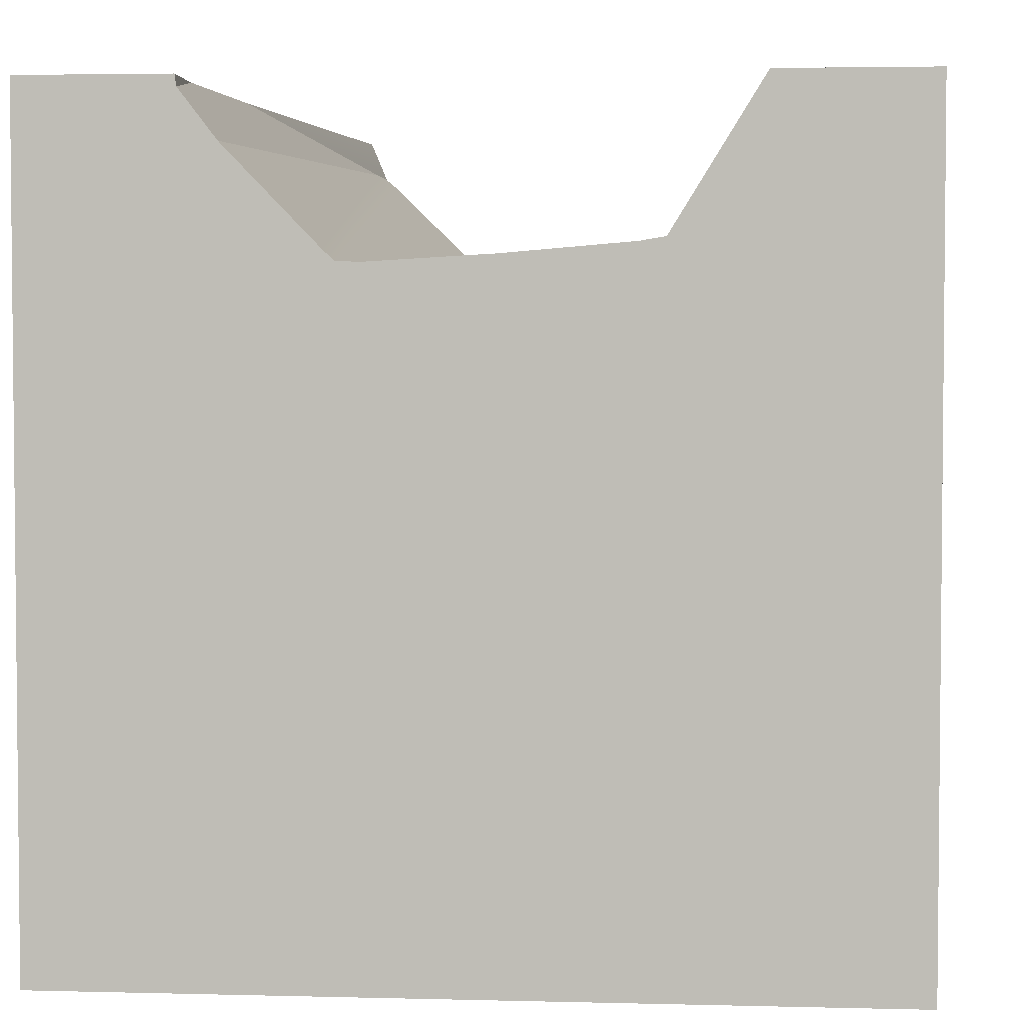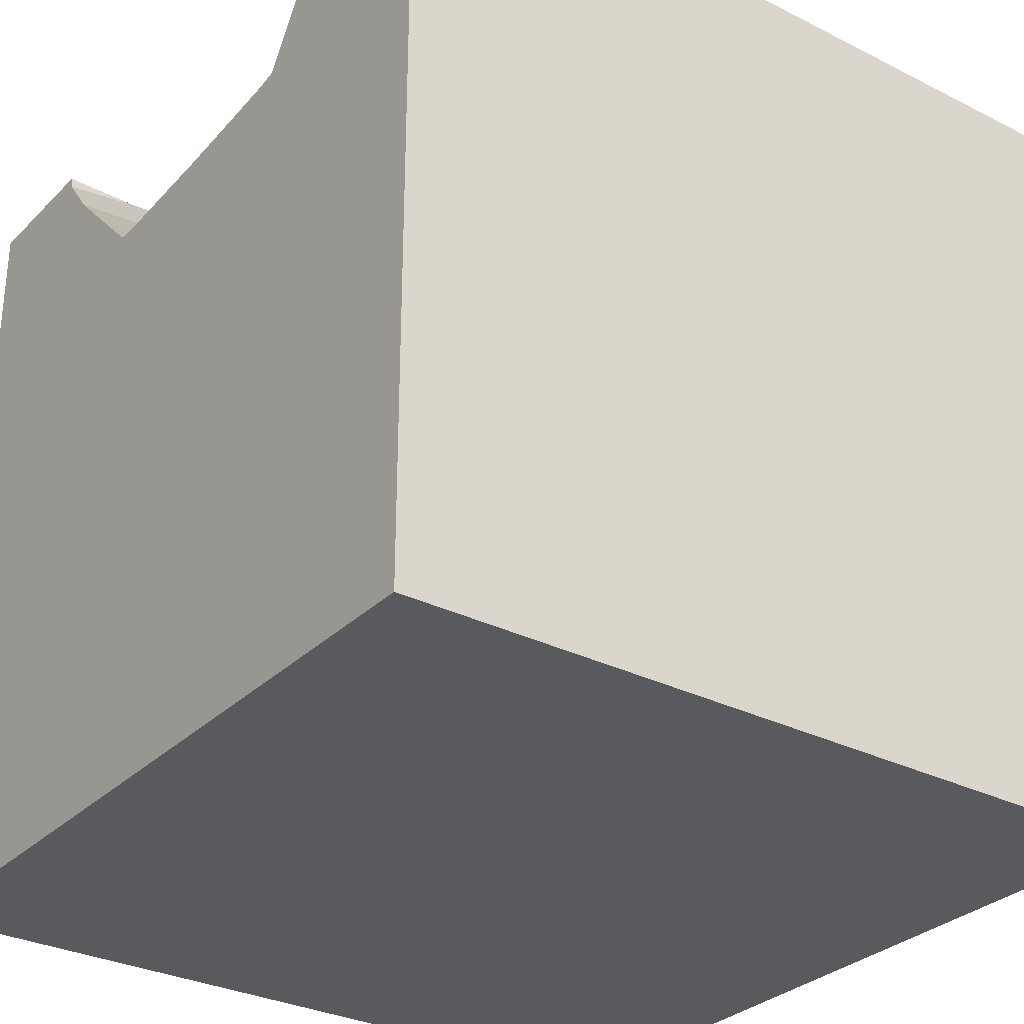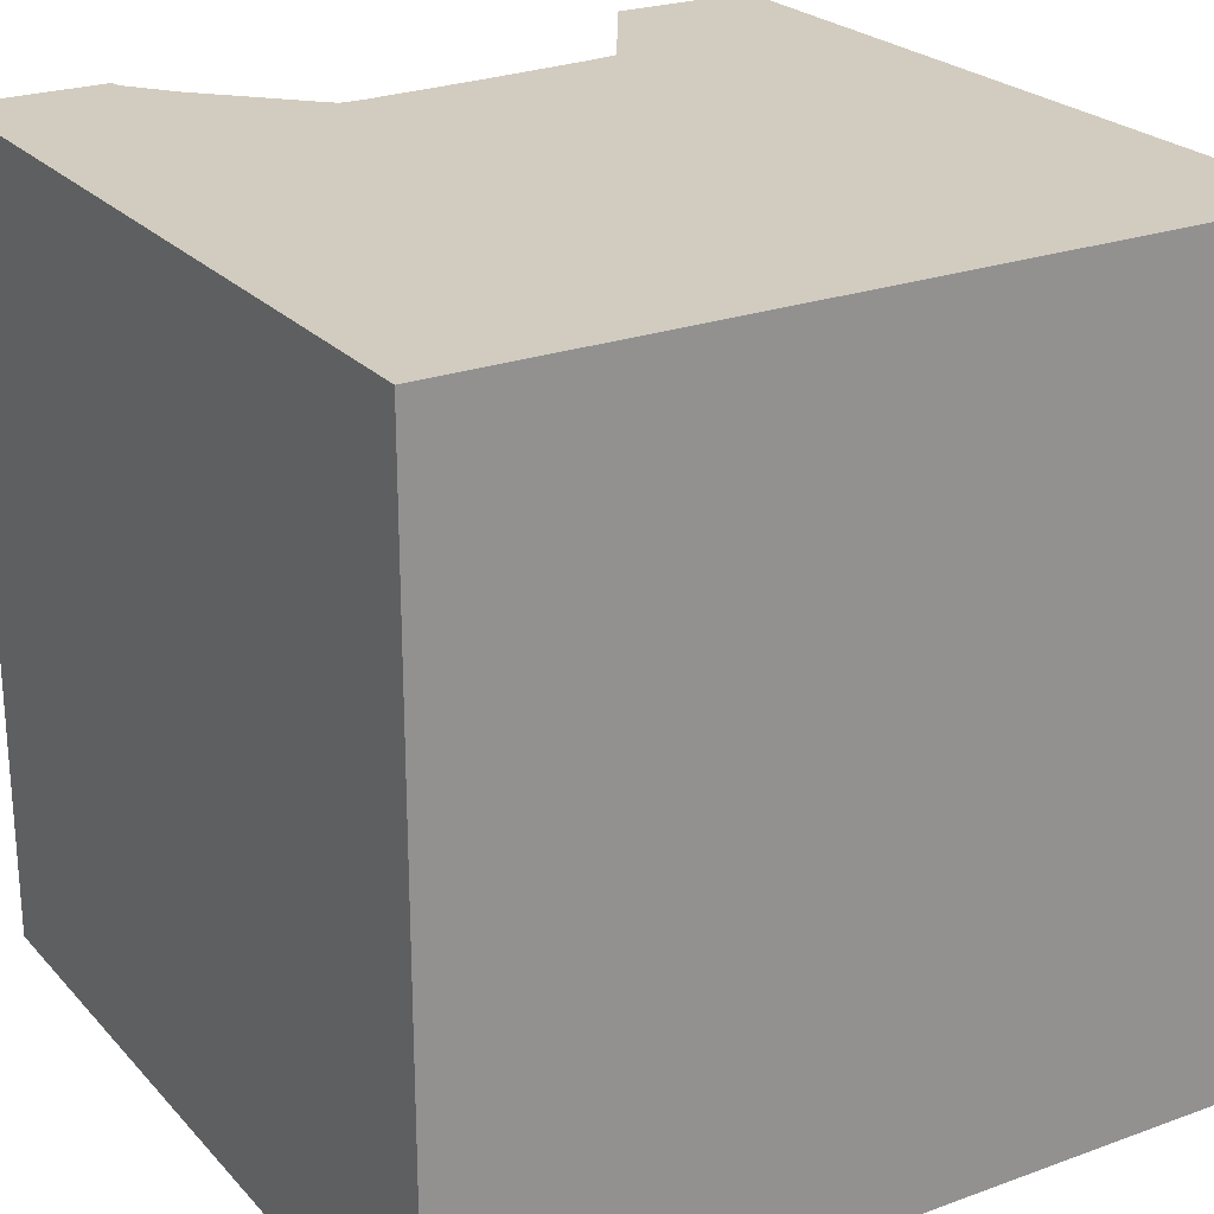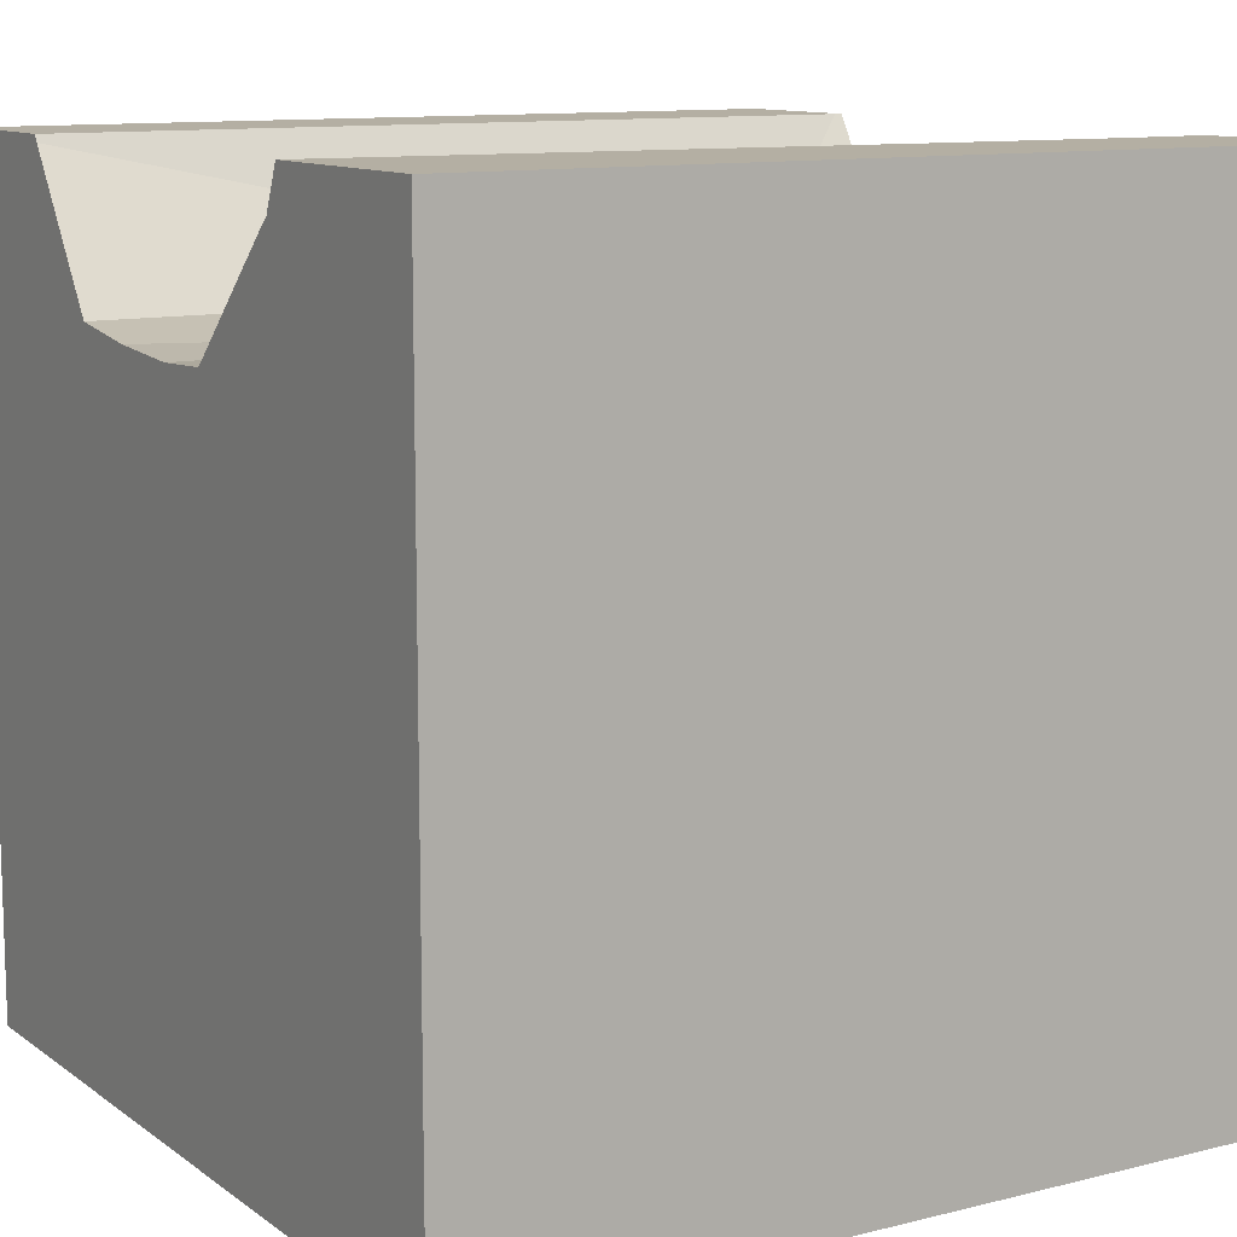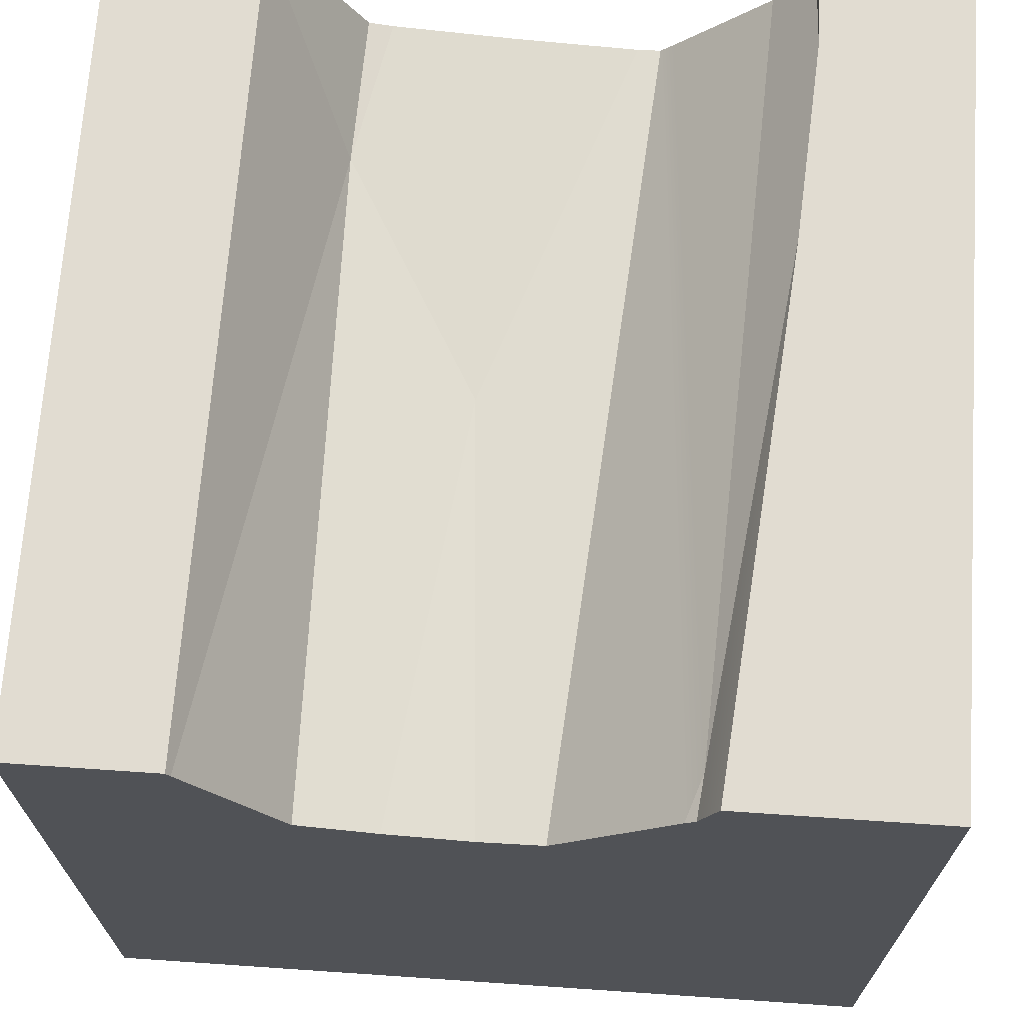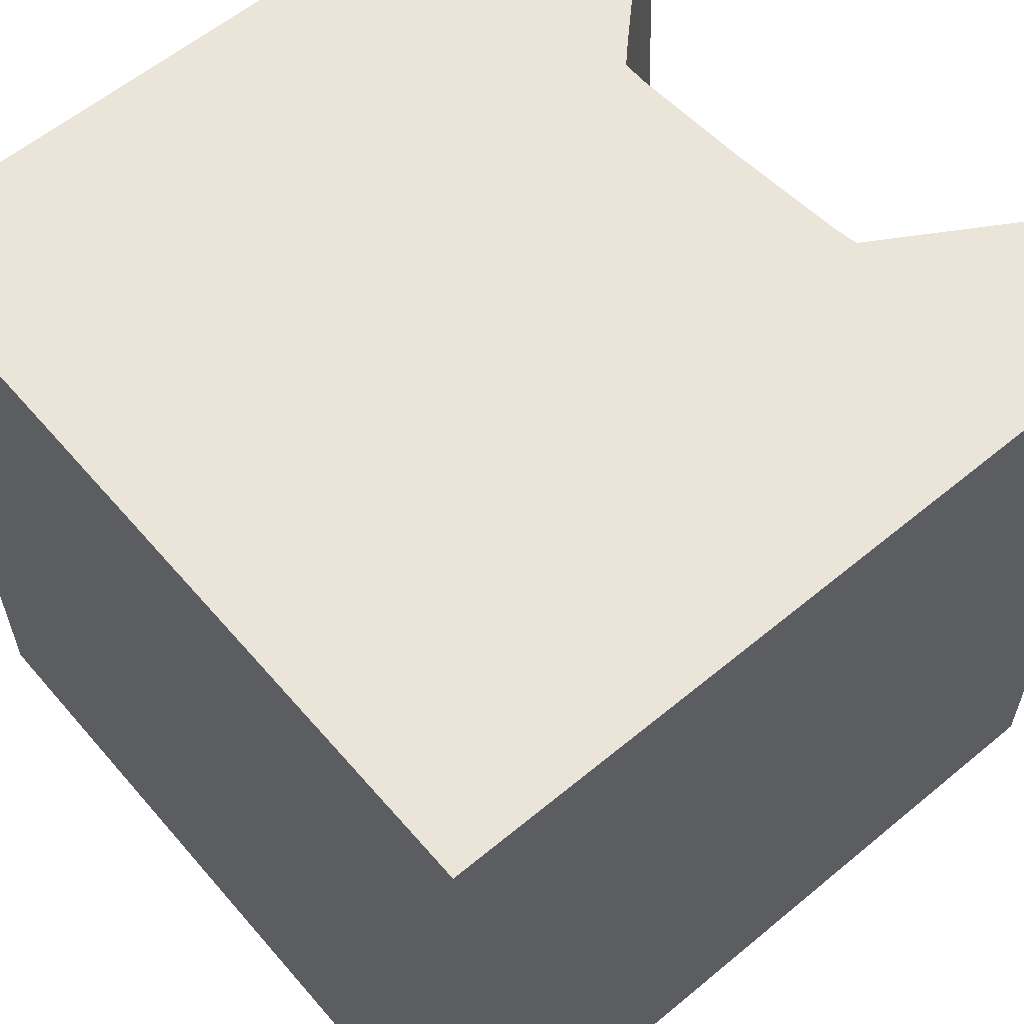
<metadata>
{"format":"obj","ext":"obj","renderer":"f3d","projection":"perspective","resolution":1024,"background":"white","views":[{"elev":3.5,"azim":5.0,"up":"+Y"},{"elev":-30.6,"azim":54.0,"up":"+Y"},{"elev":24.0,"azim":-31.1,"up":"+Z"},{"elev":11.2,"azim":-121.4,"up":"+Y"},{"elev":69.1,"azim":-176.1,"up":"+Y"},{"elev":59.5,"azim":49.6,"up":"+Z"}]}
</metadata>
<code>
g Cube.697
v 0.0886 0.587 0.0484
v 0.05628 0.6136 1
v -0.2399 0.5963 1
v 0.0886 0.587 0.0484
v 0.01311 0.5955 -1
v 0.2192 0.6106 -1
v 0.4167 0.649 1
v 0.3573 0.639 1
v 0.4292 0.6338 0.6319
v 0.4107 0.6384 -1
v 0.6326 0.9829 -1
v 0.4292 0.6338 0.6319
v -0.4509 0.8978 -1
v -0.4265 0.8775 -1
v -0.4625 0.9046 -0.8957
v -0.6355 0.9724 1
v -0.6395 1 1
v -0.6441 1 0.8018
v 0.0886 0.587 0.0484
v 0.4292 0.6338 0.6319
v 0.3573 0.639 1
v 0.05628 0.6136 1
v -0.2954 0.5987 1
v -0.1431 0.6023 -1
v 0.01311 0.5955 -1
v 0.0886 0.587 0.0484
v -0.2399 0.5963 1
v -0.4625 0.9046 -0.8957
v -0.5464 0.8563 1
v -0.6355 0.9724 1
v -0.6126 1 0.3085
v -0.6441 1 0.8018
v 0.4292 0.6338 0.6319
v 0.0886 0.587 0.0484
v 0.2192 0.6106 -1
v 0.4107 0.6384 -1
v 0.4292 0.6338 0.6319
v 0.6337 1 0.9821
v 0.6326 1 1
v 0.4167 0.649 1
v -1 -1 1
v -1 -1 -1
v -1 1 -1
v -1 1 1
v -1 -1 -1
v 1 -1 -1
v 1 1 -1
v 0.4107 0.6384 -1
v 0.2192 0.6106 -1
v 0.6326 0.9829 -1
v 0.6422 1 -1
v 0.01311 0.5955 -1
v -0.1431 0.6023 -1
v -0.4265 0.8775 -1
v -0.4509 0.8978 -1
v -0.459 0.9187 -1
v -0.4933 1 -1
v -1 1 -1
v 1 -1 -1
v 1 -1 1
v 1 1 1
v 1 1 -1
v 0.6326 1 1
v 1 1 1
v 1 -1 1
v 0.4167 0.649 1
v -1 -1 1
v 0.3573 0.639 1
v 0.05628 0.6136 1
v -0.2399 0.5963 1
v -0.2954 0.5987 1
v -0.326 0.6284 1
v -0.5464 0.8563 1
v -0.6355 0.9724 1
v -0.6395 1 1
v -1 1 1
v -1 -1 -1
v -1 -1 1
v 1 -1 1
v 1 -1 -1
v 0.6337 1 0.9821
v 0.6422 1 -1
v 1 1 -1
v 1 1 1
v 0.6326 1 1
v -0.459 0.9187 -1
v -0.4509 0.8978 -1
v -0.4625 0.9046 -0.8957
v -0.6126 1 0.3085
v -0.4933 1 -1
v -0.326 0.6284 1
v -0.5464 0.8563 1
v -0.4625 0.9046 -0.8957
v -0.2954 0.5987 1
v -0.4265 0.8775 -1
v -0.1431 0.6023 -1
v -1 1 1
v -1 1 -1
v -0.4933 1 -1
v -0.6126 1 0.3085
v -0.6441 1 0.8018
v -0.6395 1 1
v 0.6326 0.9829 -1
v 0.6422 1 -1
v 0.6337 1 0.9821
v 0.4292 0.6338 0.6319
g Cube.697_0
f 3 2 1
f 6 5 4
f 9 8 7
f 12 11 10
f 15 14 13
f 18 17 16
f 21 20 19
f 22 21 19
f 25 24 23
f 23 26 25
f 23 27 26
f 30 29 28
f 28 31 30
f 31 32 30
f 35 34 33
f 36 35 33
f 39 38 37
f 40 39 37
f 43 42 41
f 44 43 41
f 47 46 45
f 45 48 47
f 45 49 48
f 48 50 47
f 50 51 47
f 45 52 49
f 45 53 52
f 45 54 53
f 45 55 54
f 45 56 55
f 45 57 56
f 45 58 57
f 61 60 59
f 62 61 59
f 65 64 63
f 63 66 65
f 66 67 65
f 66 68 67
f 68 69 67
f 69 70 67
f 70 71 67
f 71 72 67
f 72 73 67
f 73 74 67
f 74 75 67
f 75 76 67
f 79 78 77
f 80 79 77
f 83 82 81
f 81 84 83
f 81 85 84
f 88 87 86
f 88 86 89
f 86 90 89
f 93 92 91
f 93 91 94
f 95 93 94
f 94 96 95
f 99 98 97
f 97 100 99
f 97 101 100
f 97 102 101
f 105 104 103
f 106 105 103

</code>
